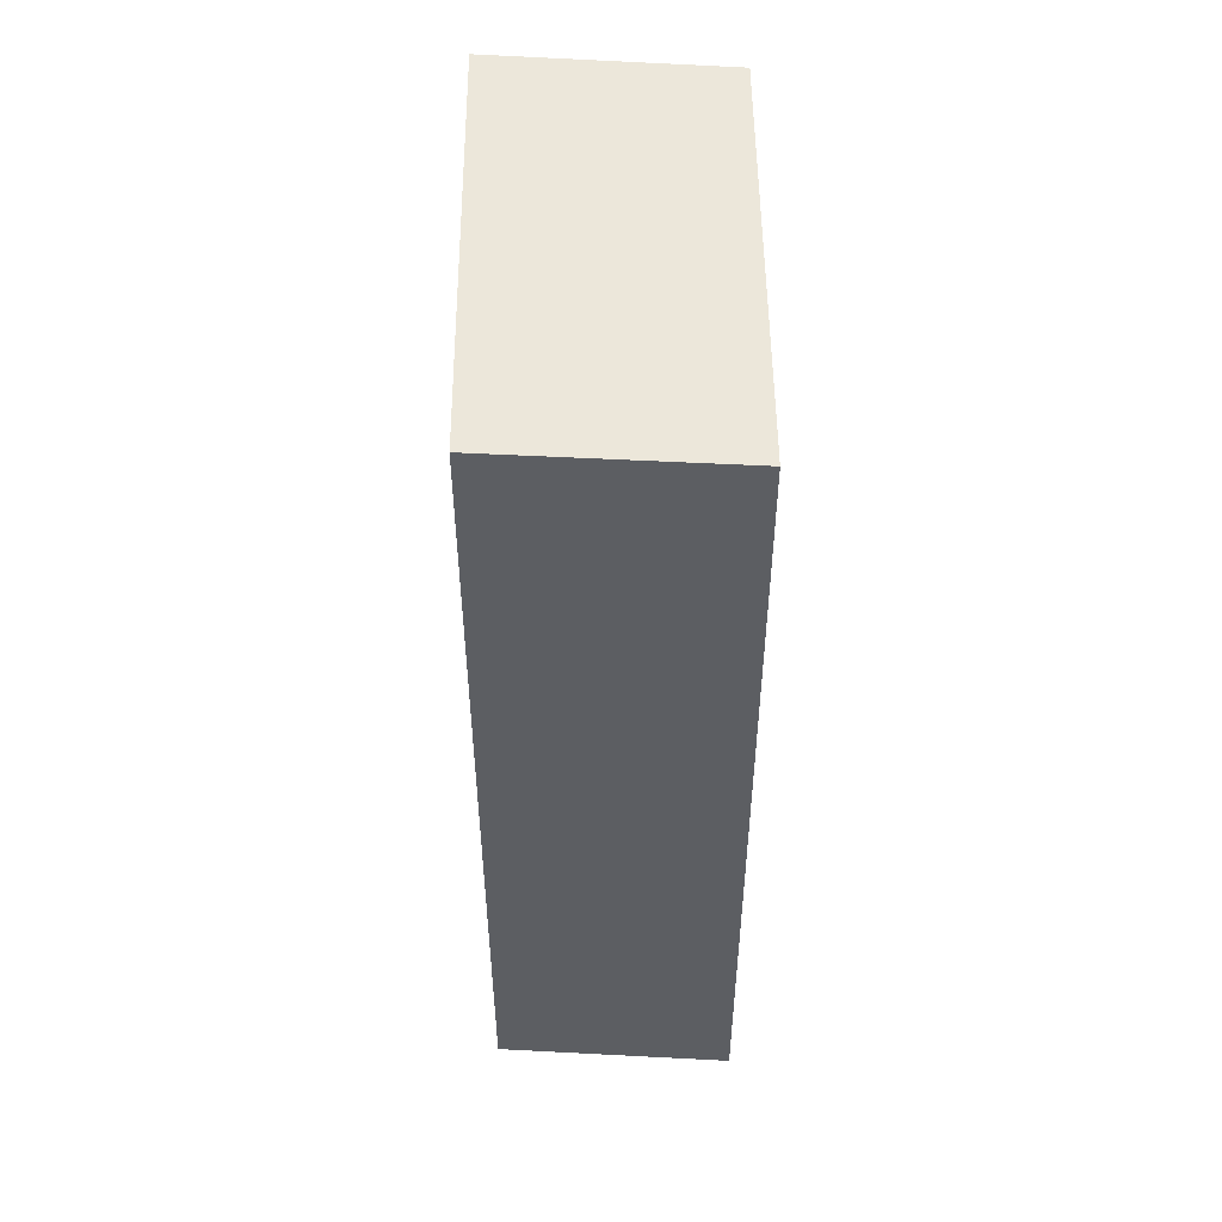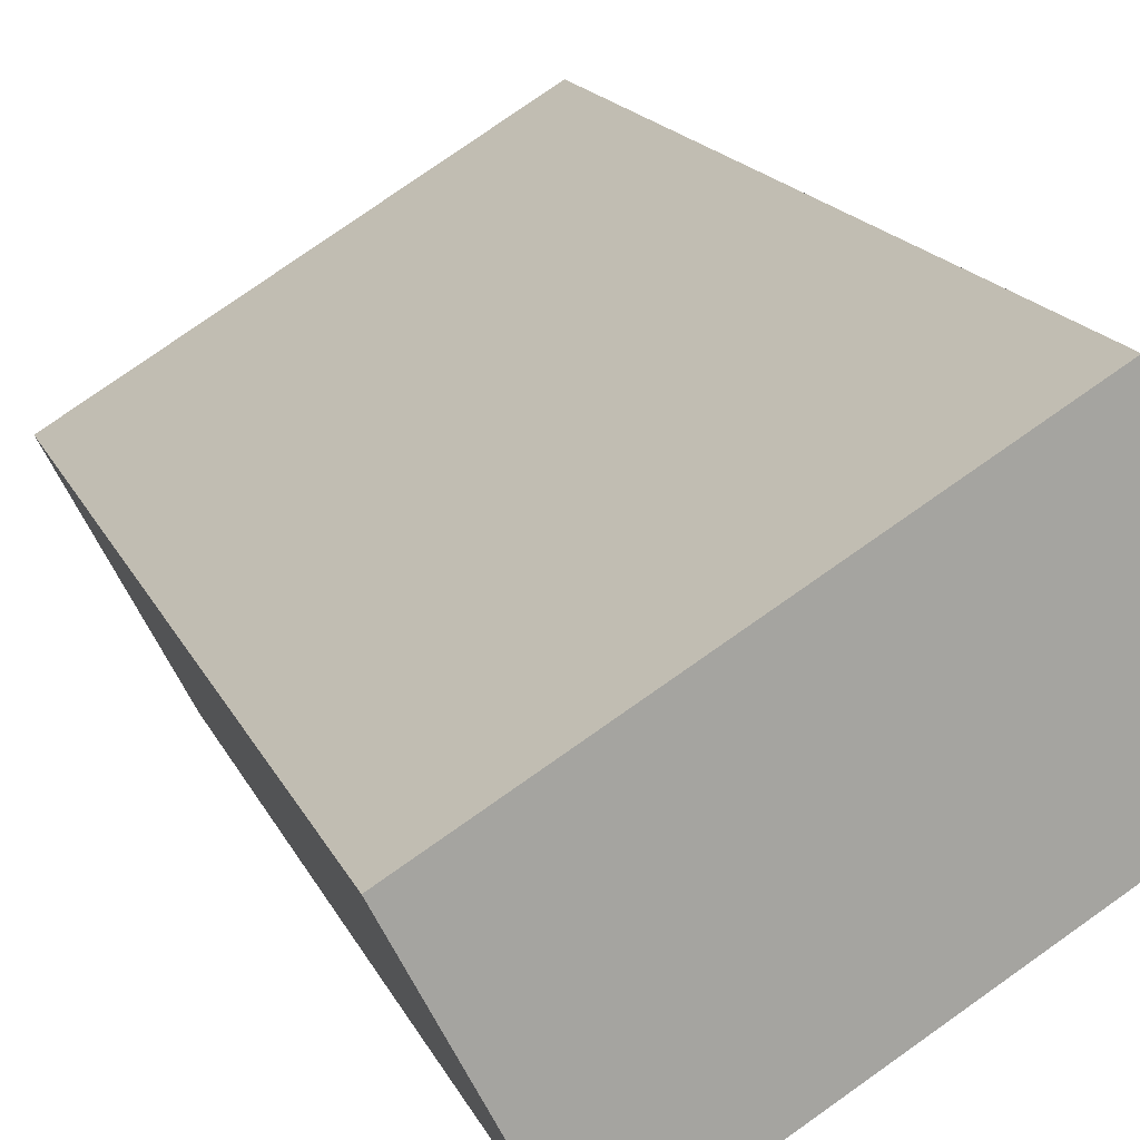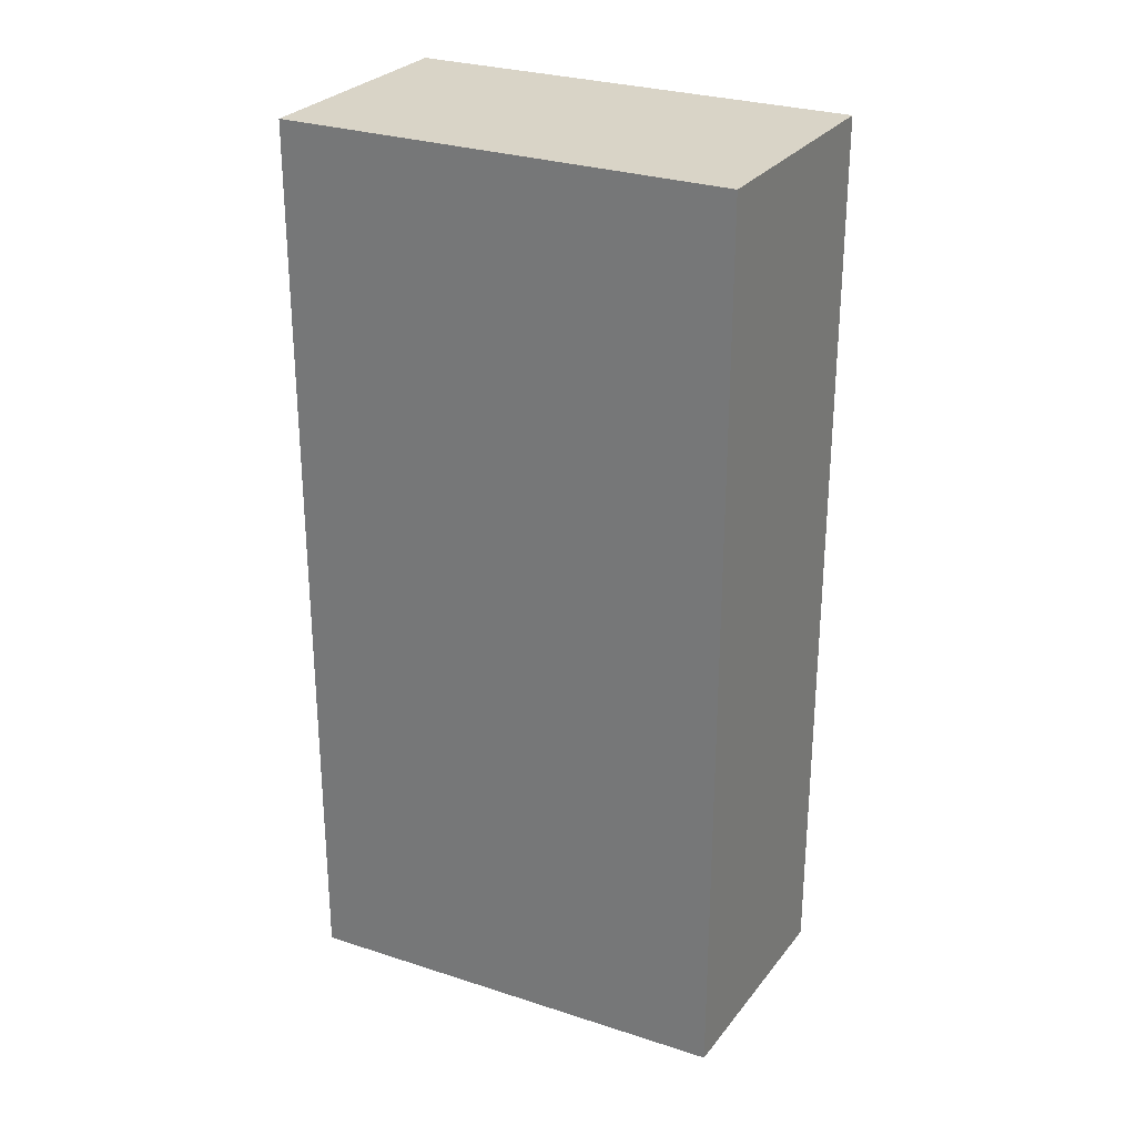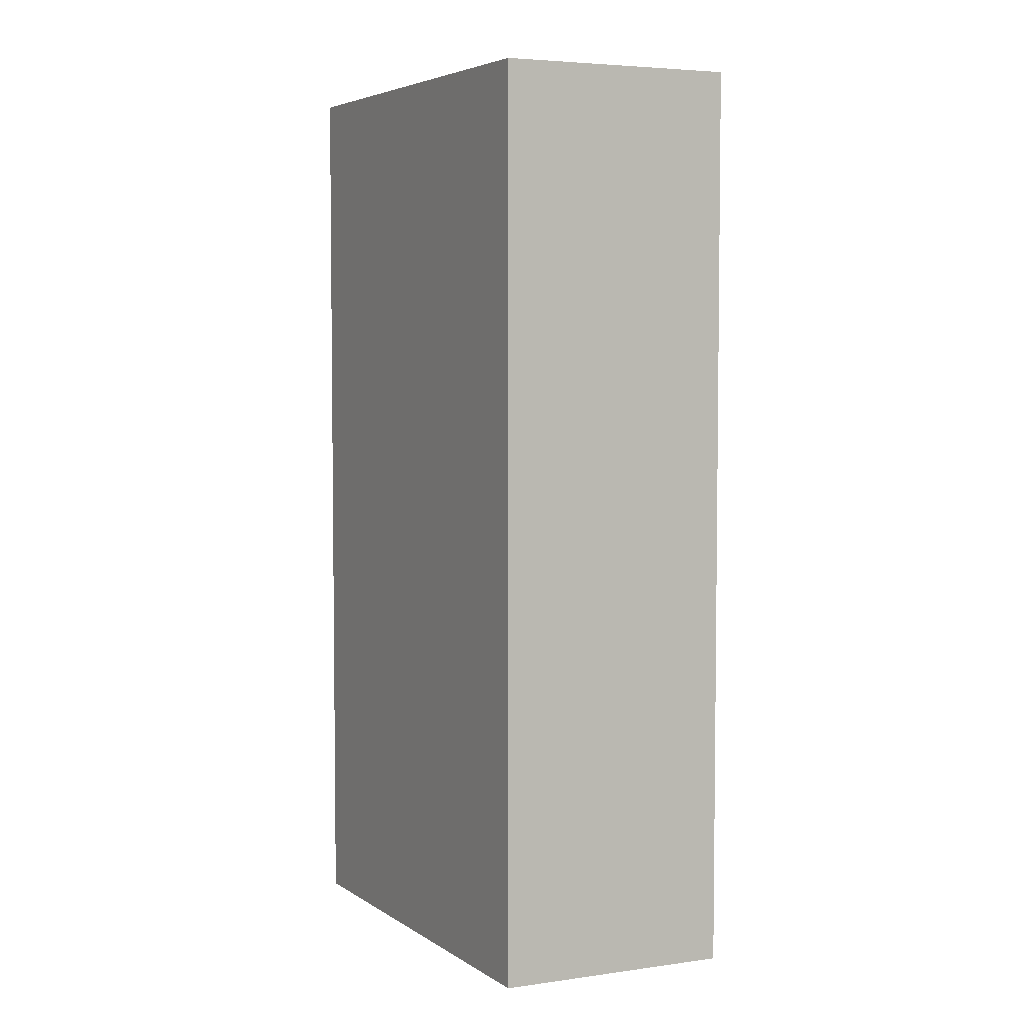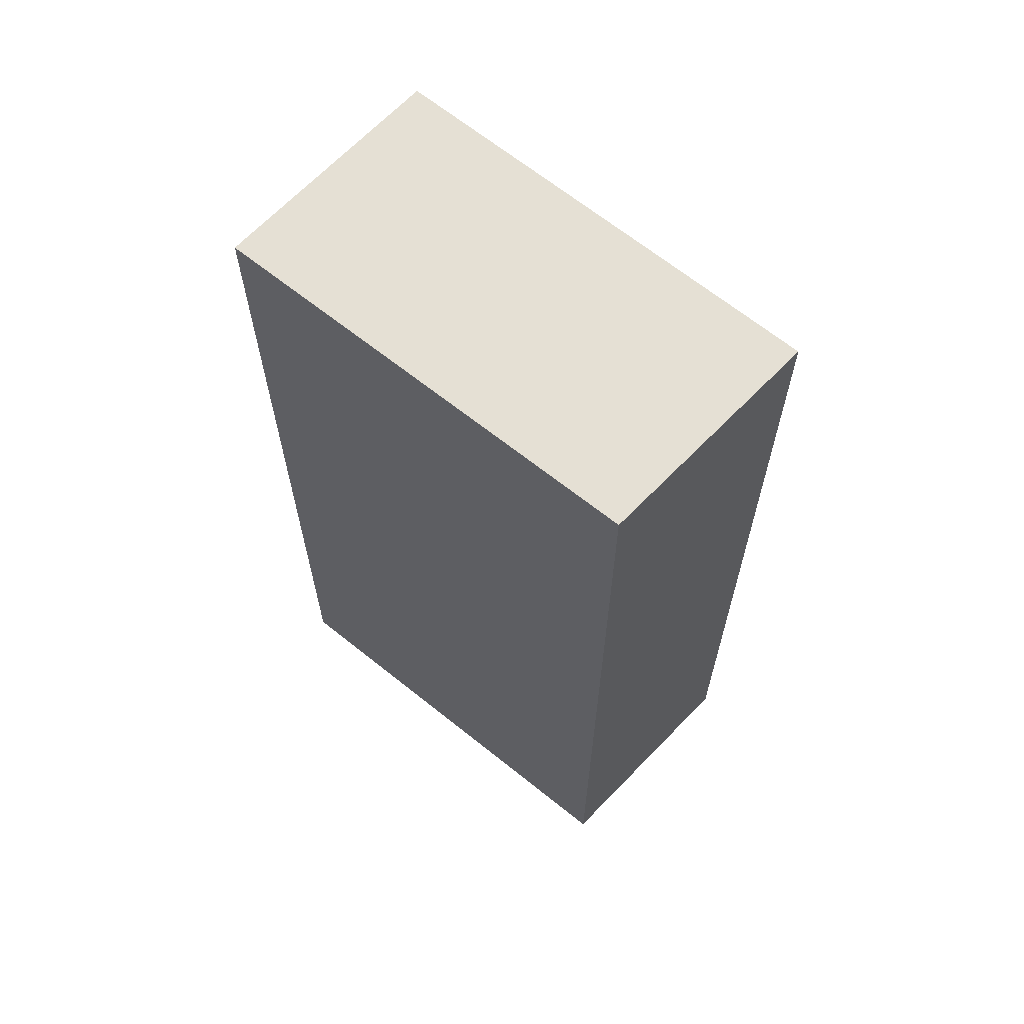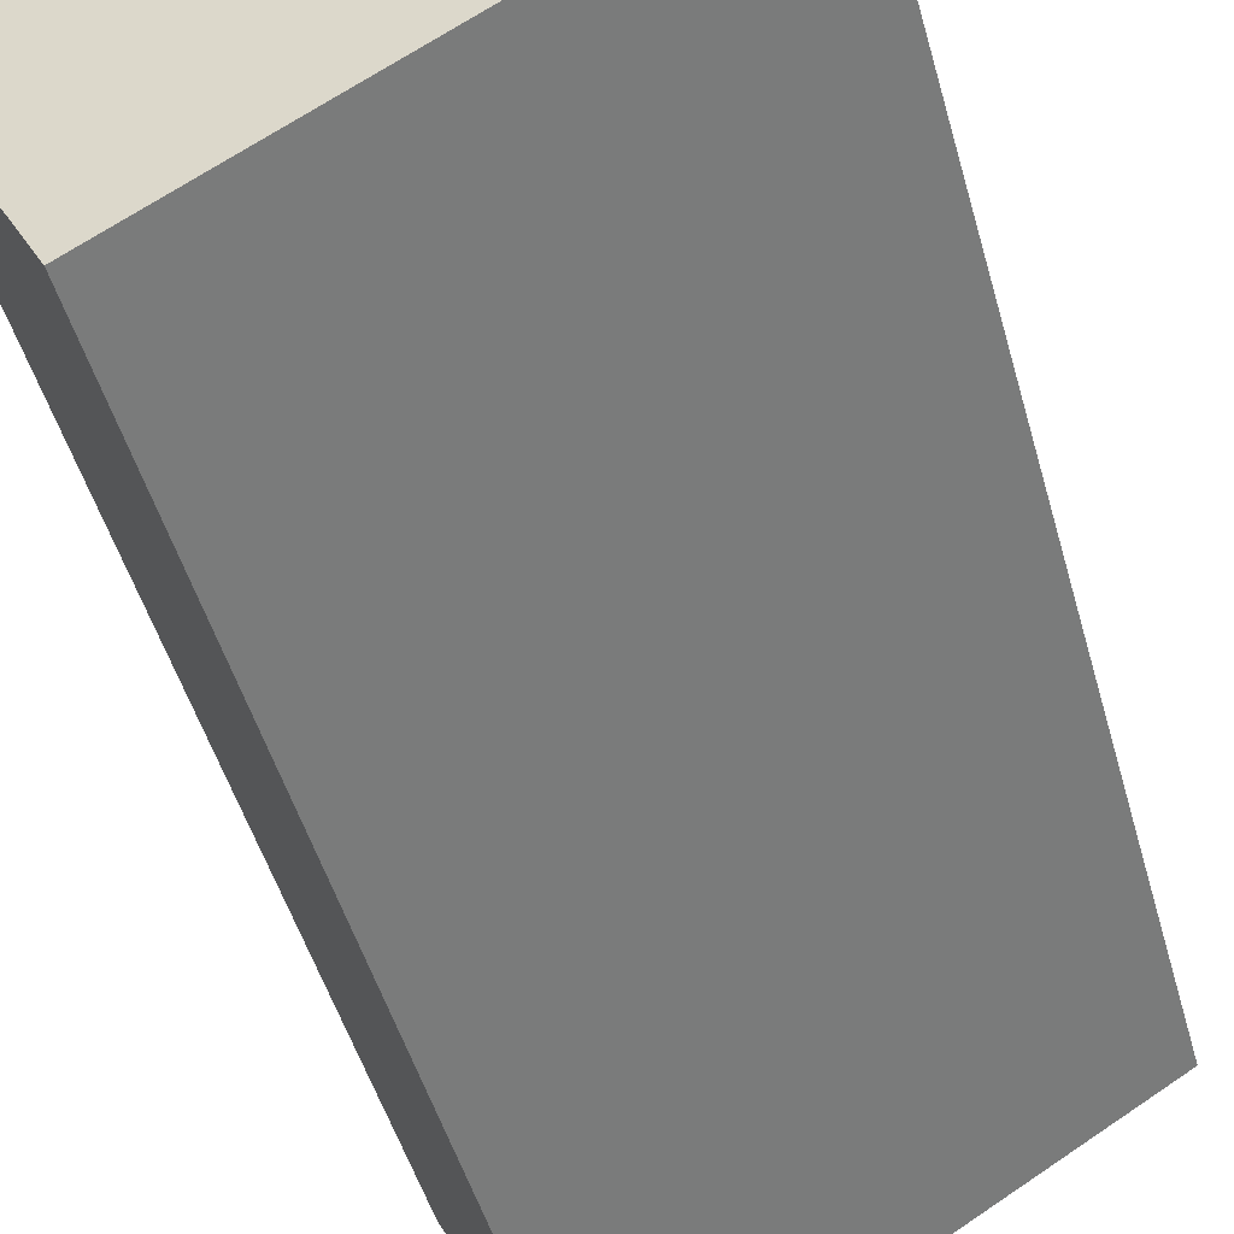
<metadata>
{"format":"obj","ext":"obj","renderer":"f3d","projection":"perspective","resolution":1024,"background":"white","views":[{"elev":52.2,"azim":120.6,"up":"+Y"},{"elev":15.9,"azim":162.8,"up":"+Z"},{"elev":28.5,"azim":57.1,"up":"+Y"},{"elev":4.7,"azim":92.9,"up":"+Y"},{"elev":65.2,"azim":-109.7,"up":"+Y"},{"elev":-47.4,"azim":-164.8,"up":"+Z"}]}
</metadata>
<code>
v  0 9.559 5.853e-16
v  5.031 9.559 -0.186
v  3.898 9.559 -2.375
v  1.077 9.559 2.179
v  3.898 1.454e-16 -2.375
v  0 0 0
v  1.077 -1.334e-16 2.179
v  5.031 1.139e-17 -0.186
g defaultobject
f 1 2 3
f 2 1 4
f 5 1 3
f 1 5 6
f 6 4 1
f 4 6 7
f 7 2 4
f 2 7 8
f 8 3 2
f 3 8 5
f 8 6 5
f 6 8 7

</code>
